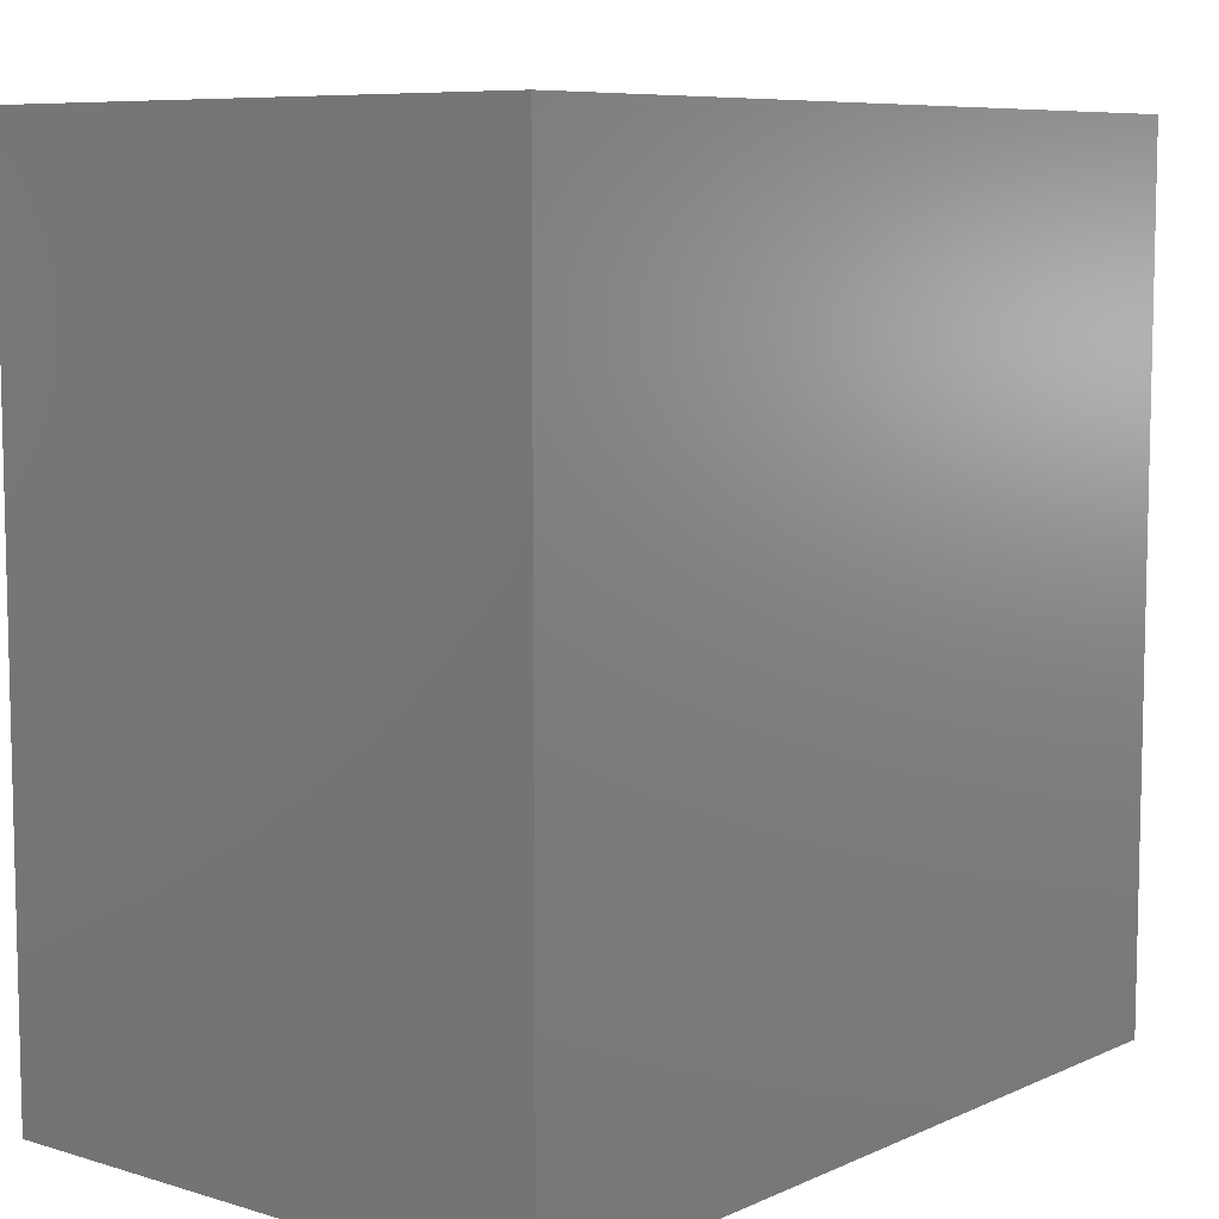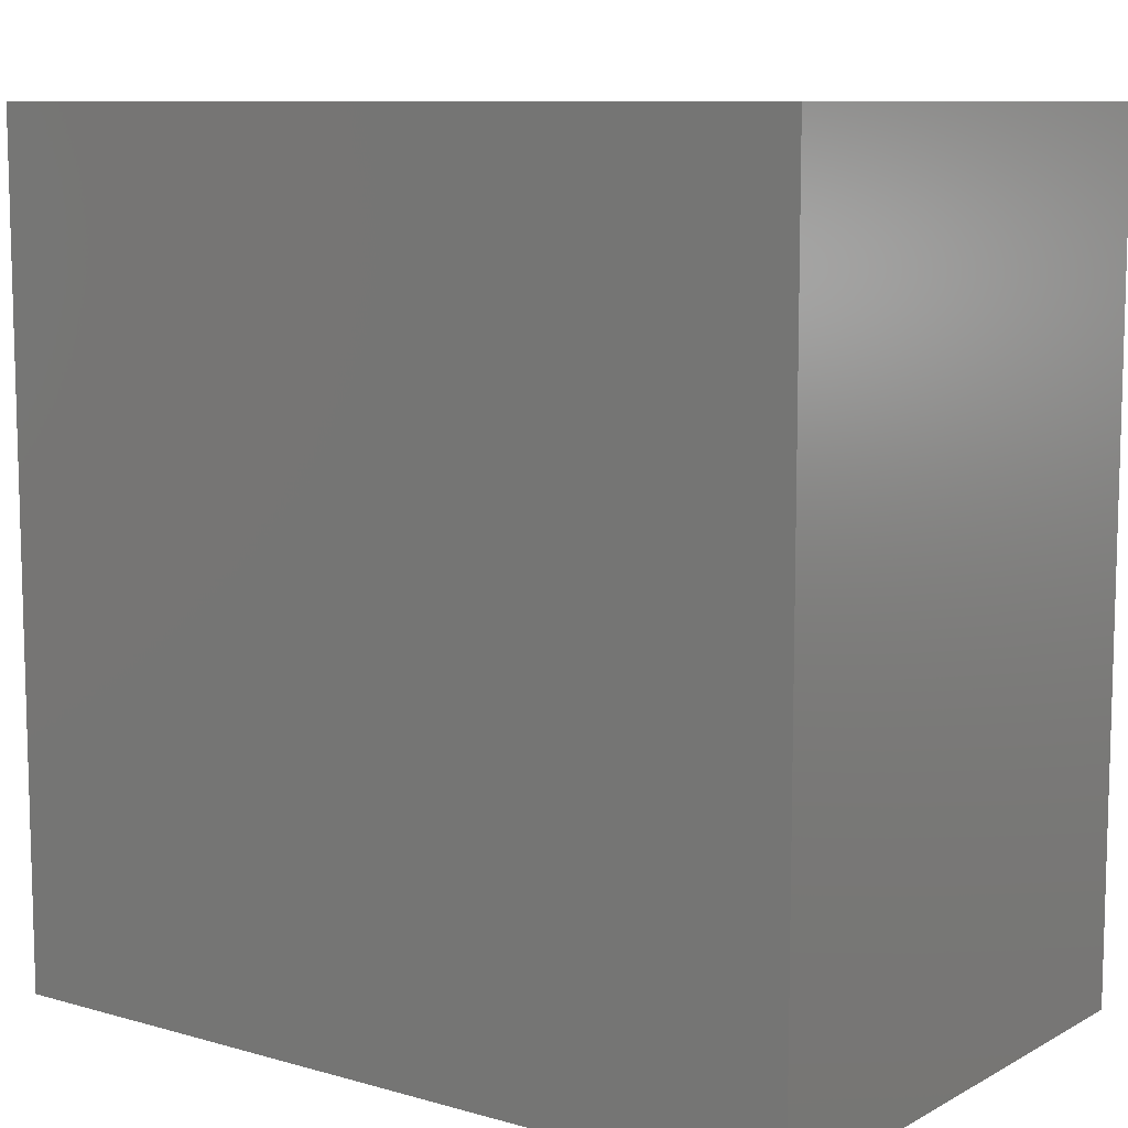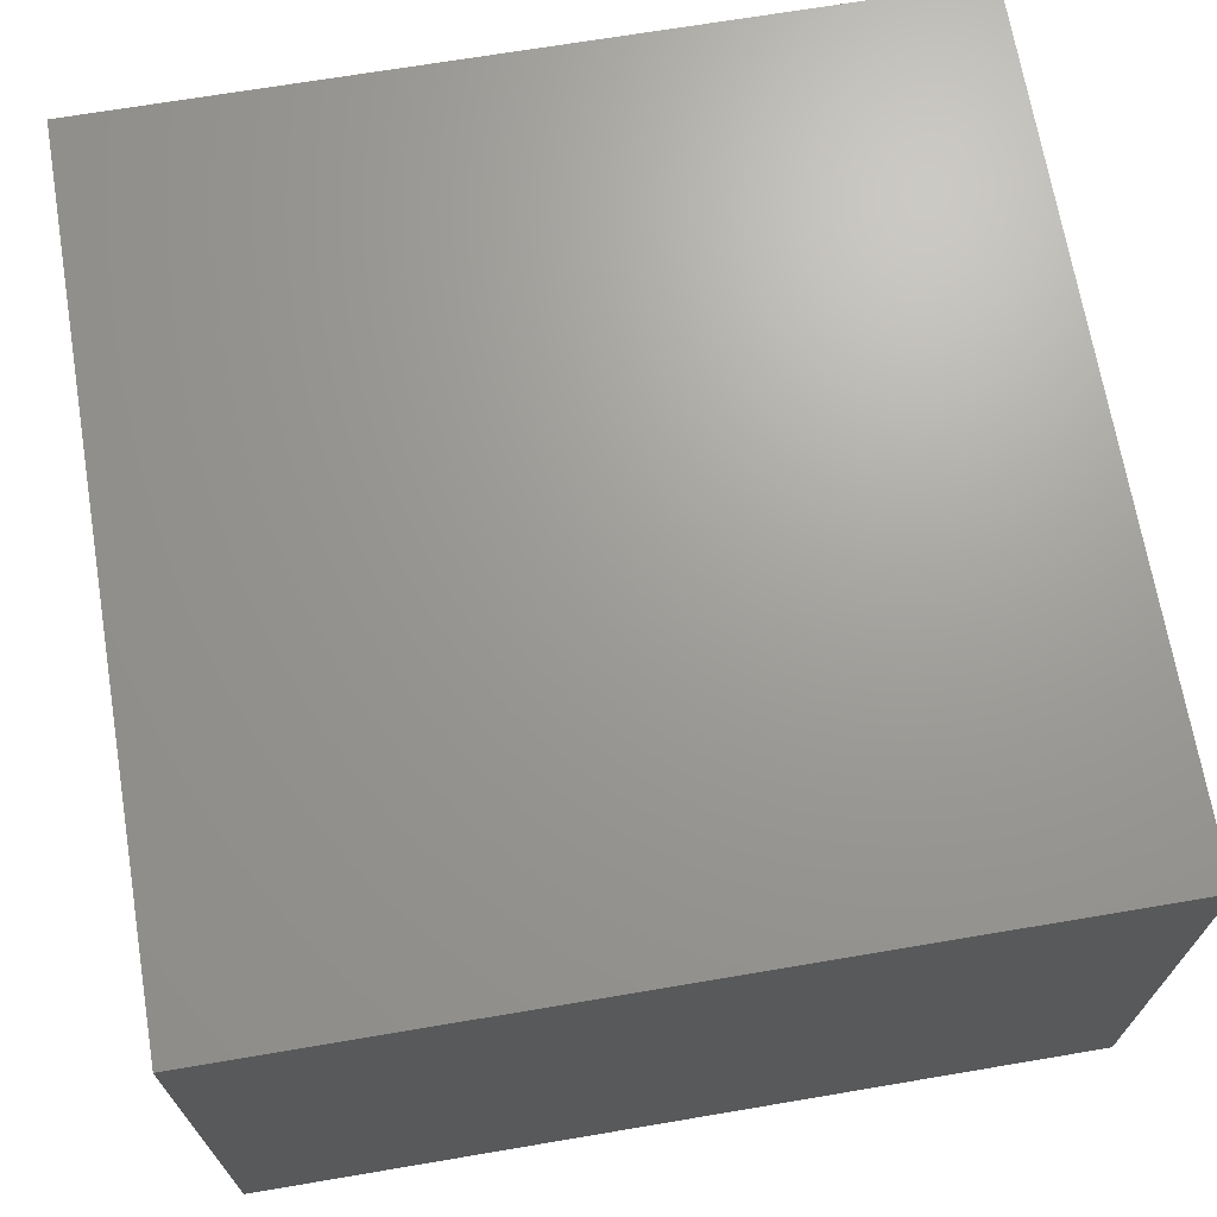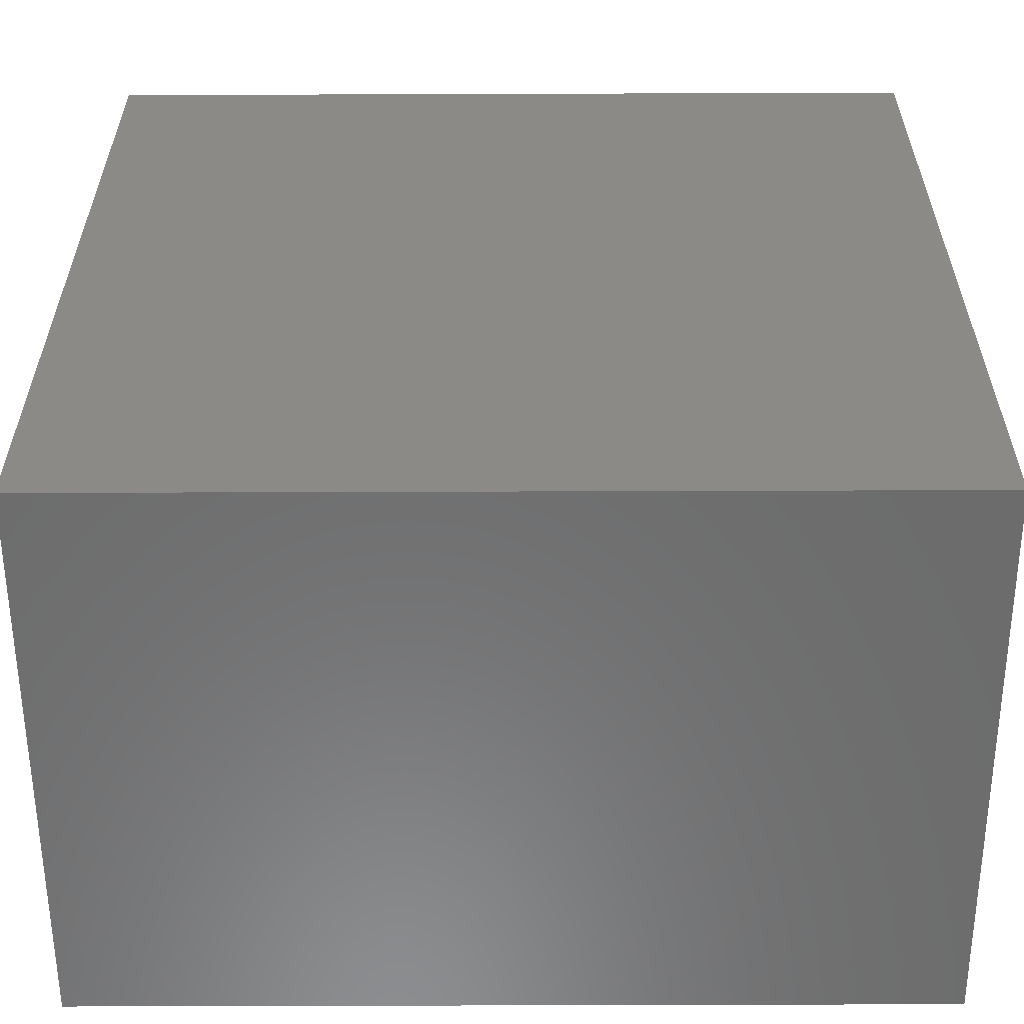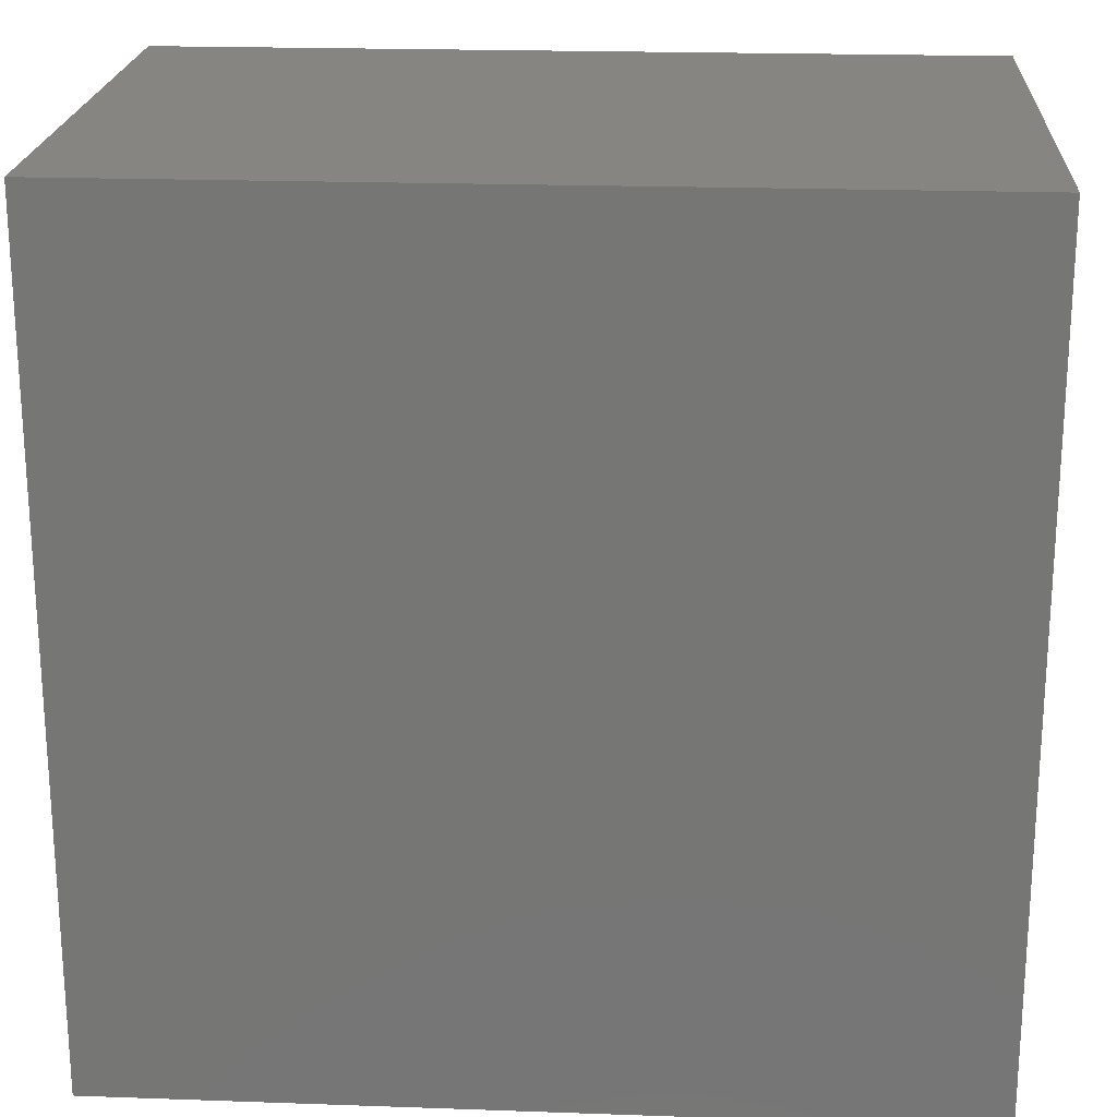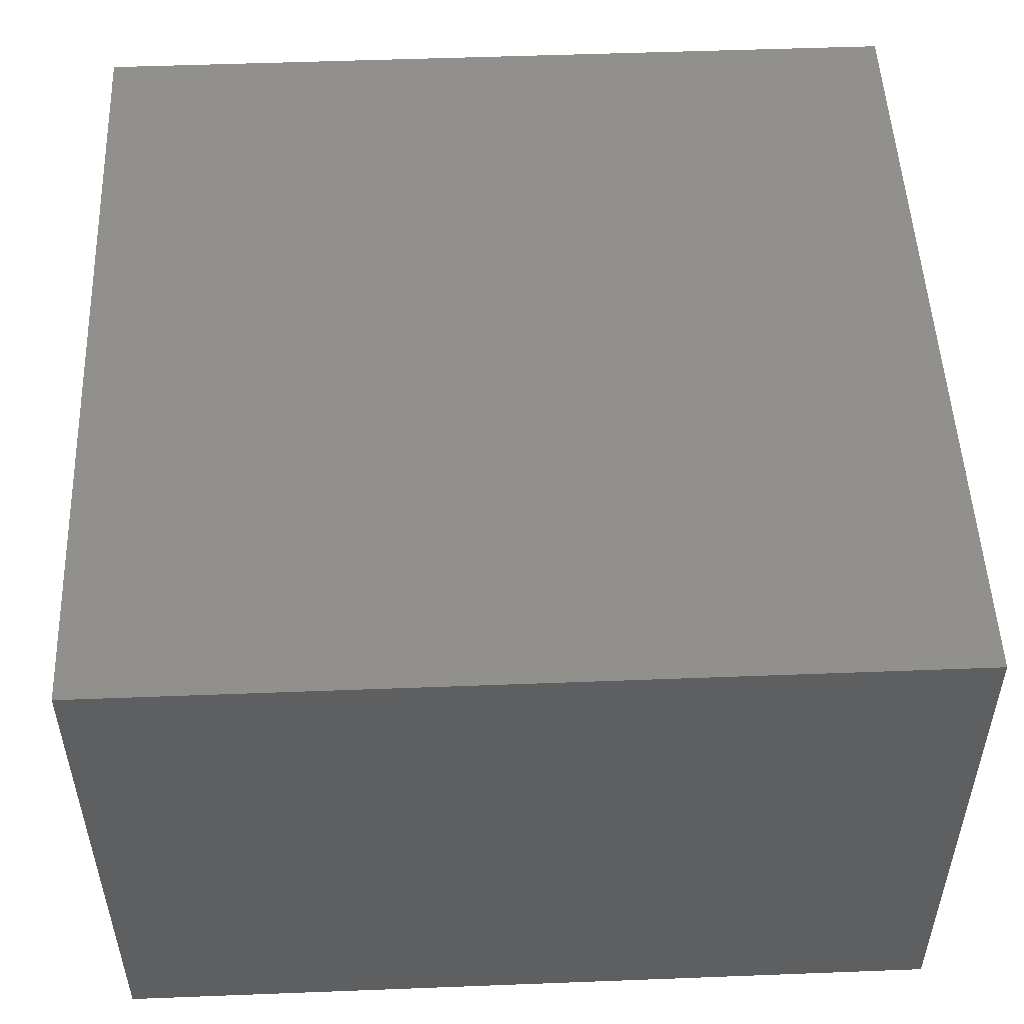
<metadata>
{"format":"stl","ext":"stl","renderer":"f3d","projection":"perspective","resolution":1024,"background":"white","views":[{"elev":8.0,"azim":-50.4,"up":"+Y"},{"elev":9.5,"azim":-143.7,"up":"+Y"},{"elev":68.9,"azim":170.4,"up":"+Z"},{"elev":-58.2,"azim":0.2,"up":"+Y"},{"elev":21.1,"azim":-176.4,"up":"+Y"},{"elev":51.1,"azim":-92.4,"up":"+Z"}]}
</metadata>
<code>
# stl→obj: 8 verts, 12 faces
v -3 3 2
v 3 -3 2
v 3 3 2
v -3 -3 2
v -3 -3 -2
v 3 3 -2
v 3 -3 -2
v -3 3 -2
f 1 2 3
f 2 1 4
f 5 6 7
f 6 5 8
f 5 2 4
f 2 5 7
f 2 6 3
f 6 2 7
f 6 1 3
f 1 6 8
f 5 1 8
f 1 5 4

</code>
